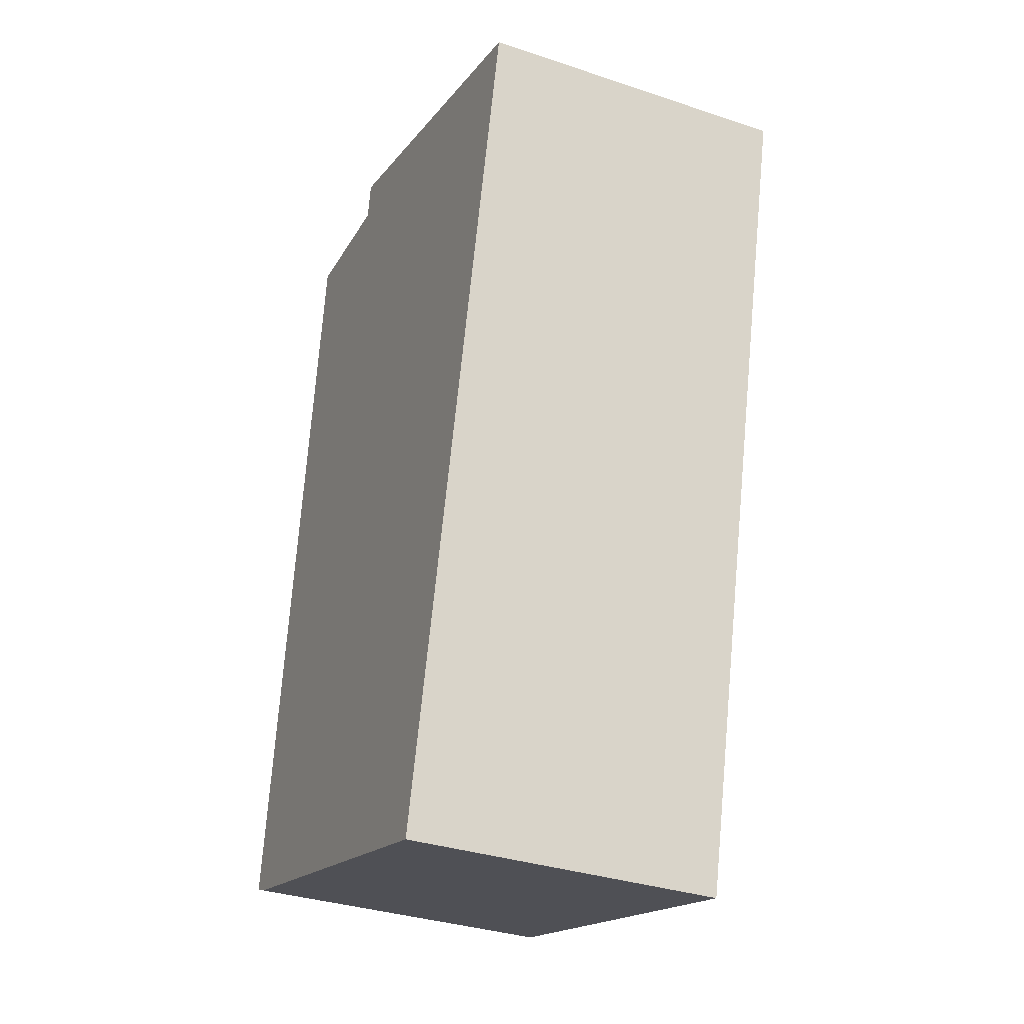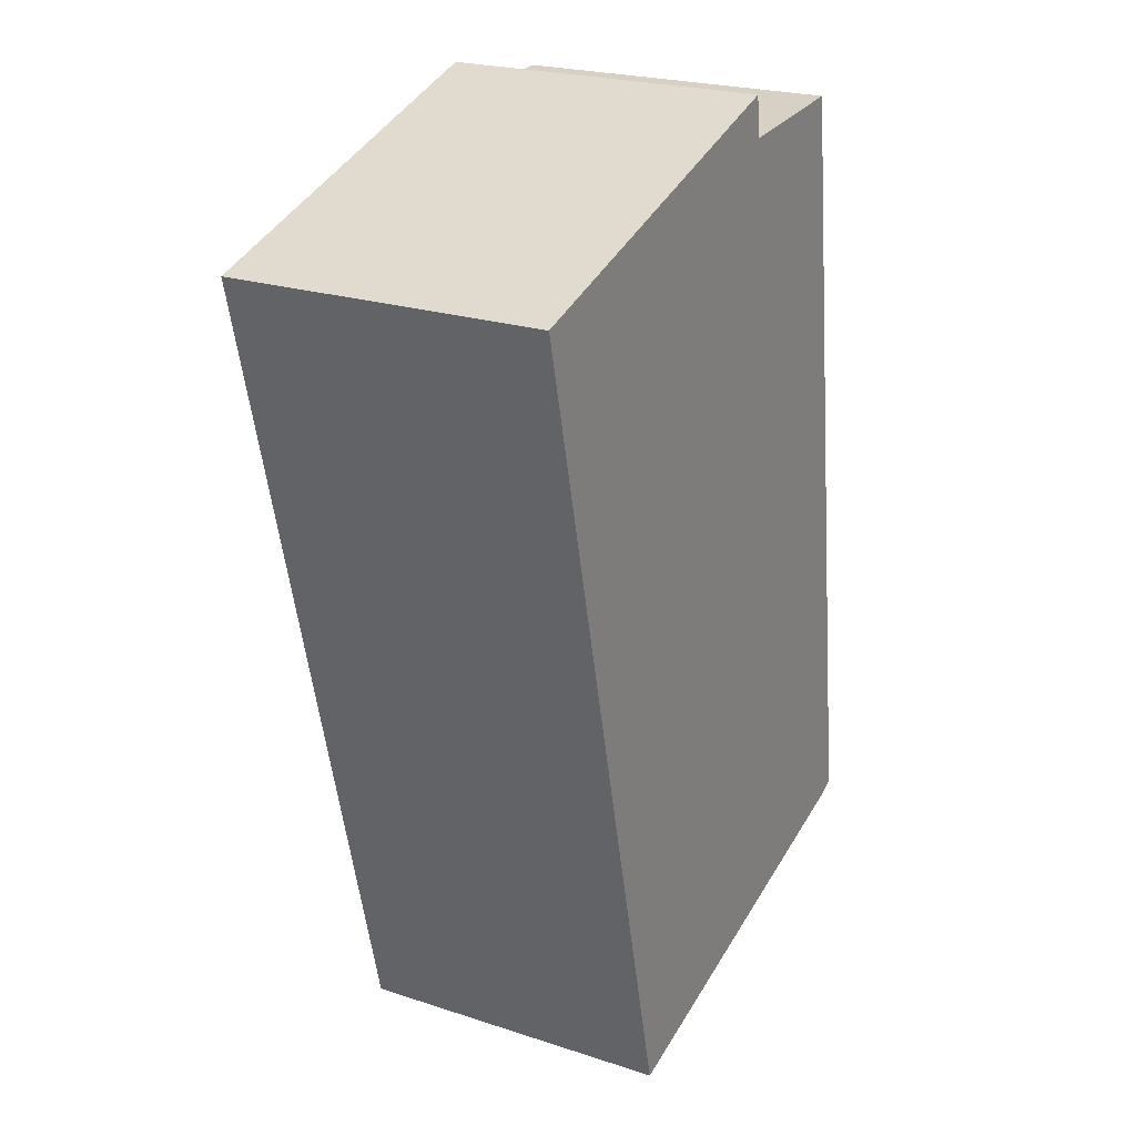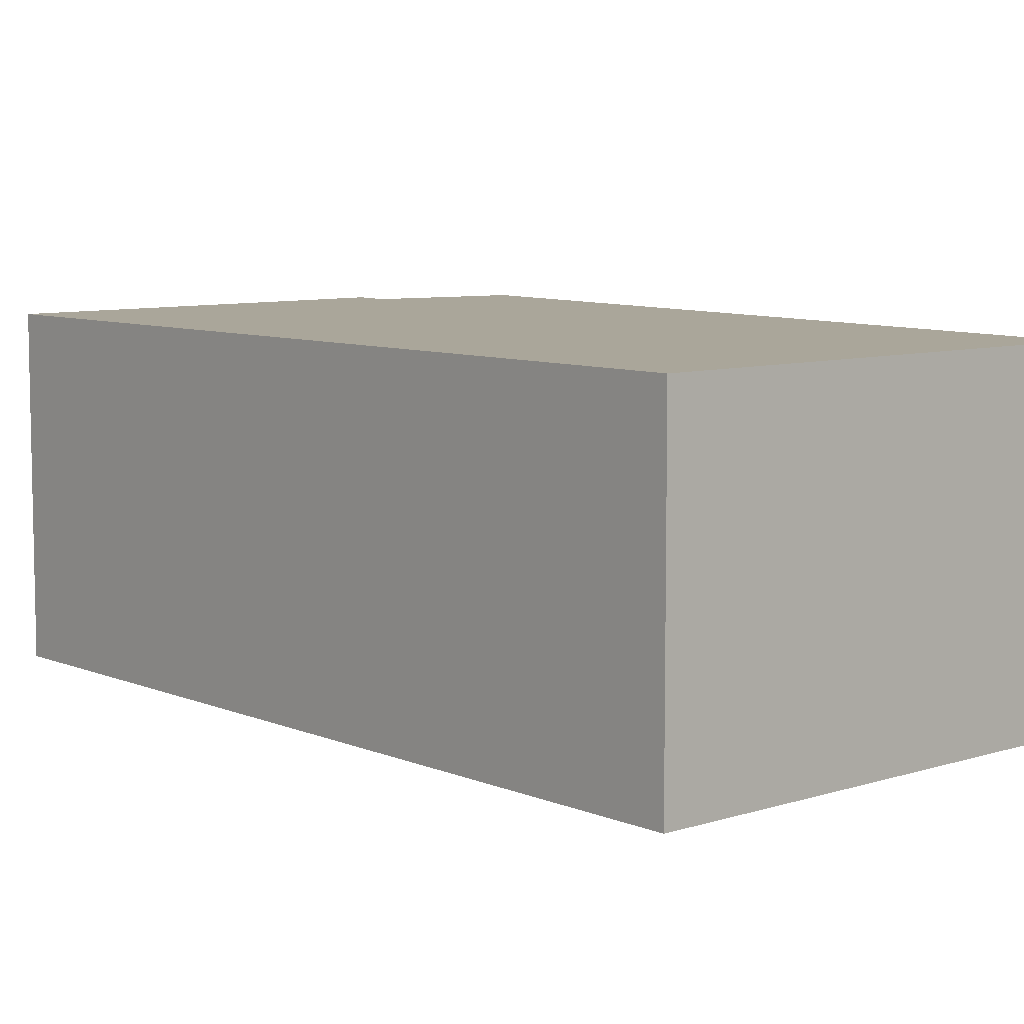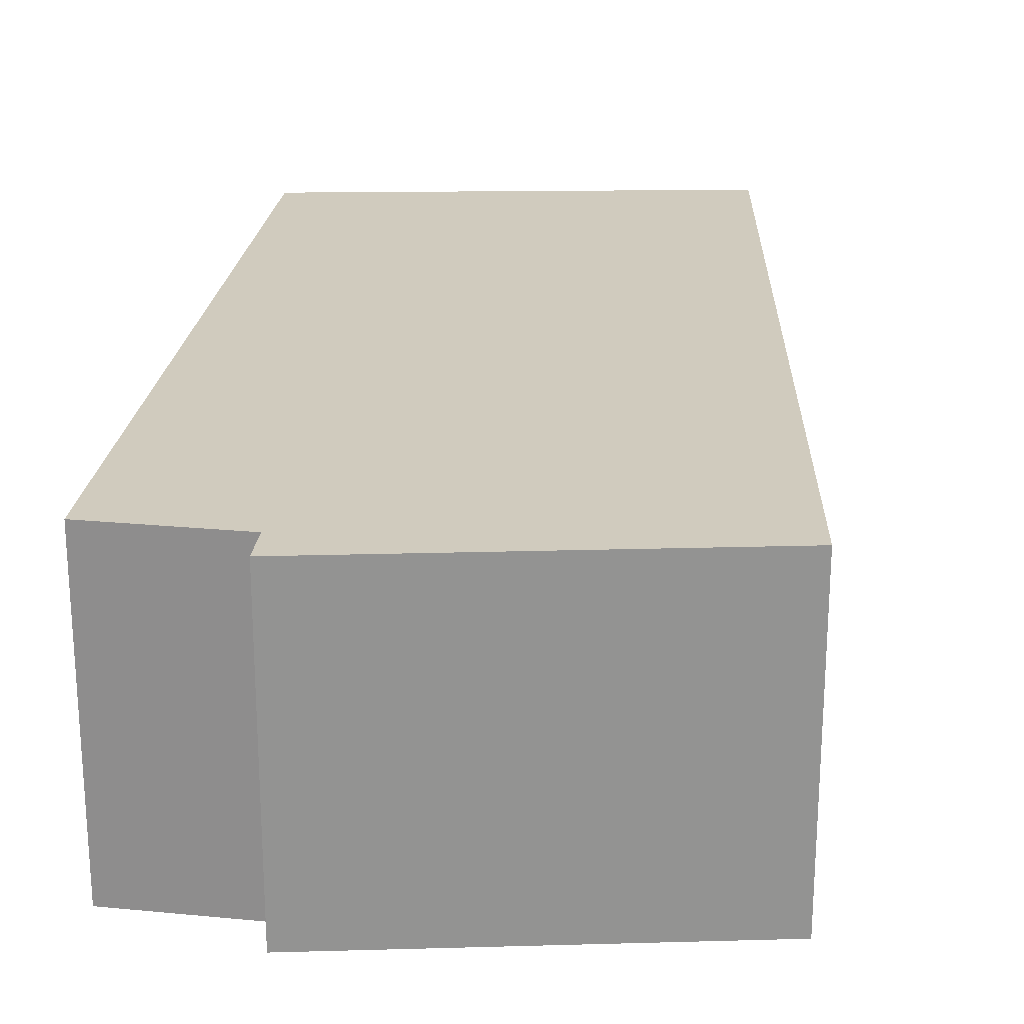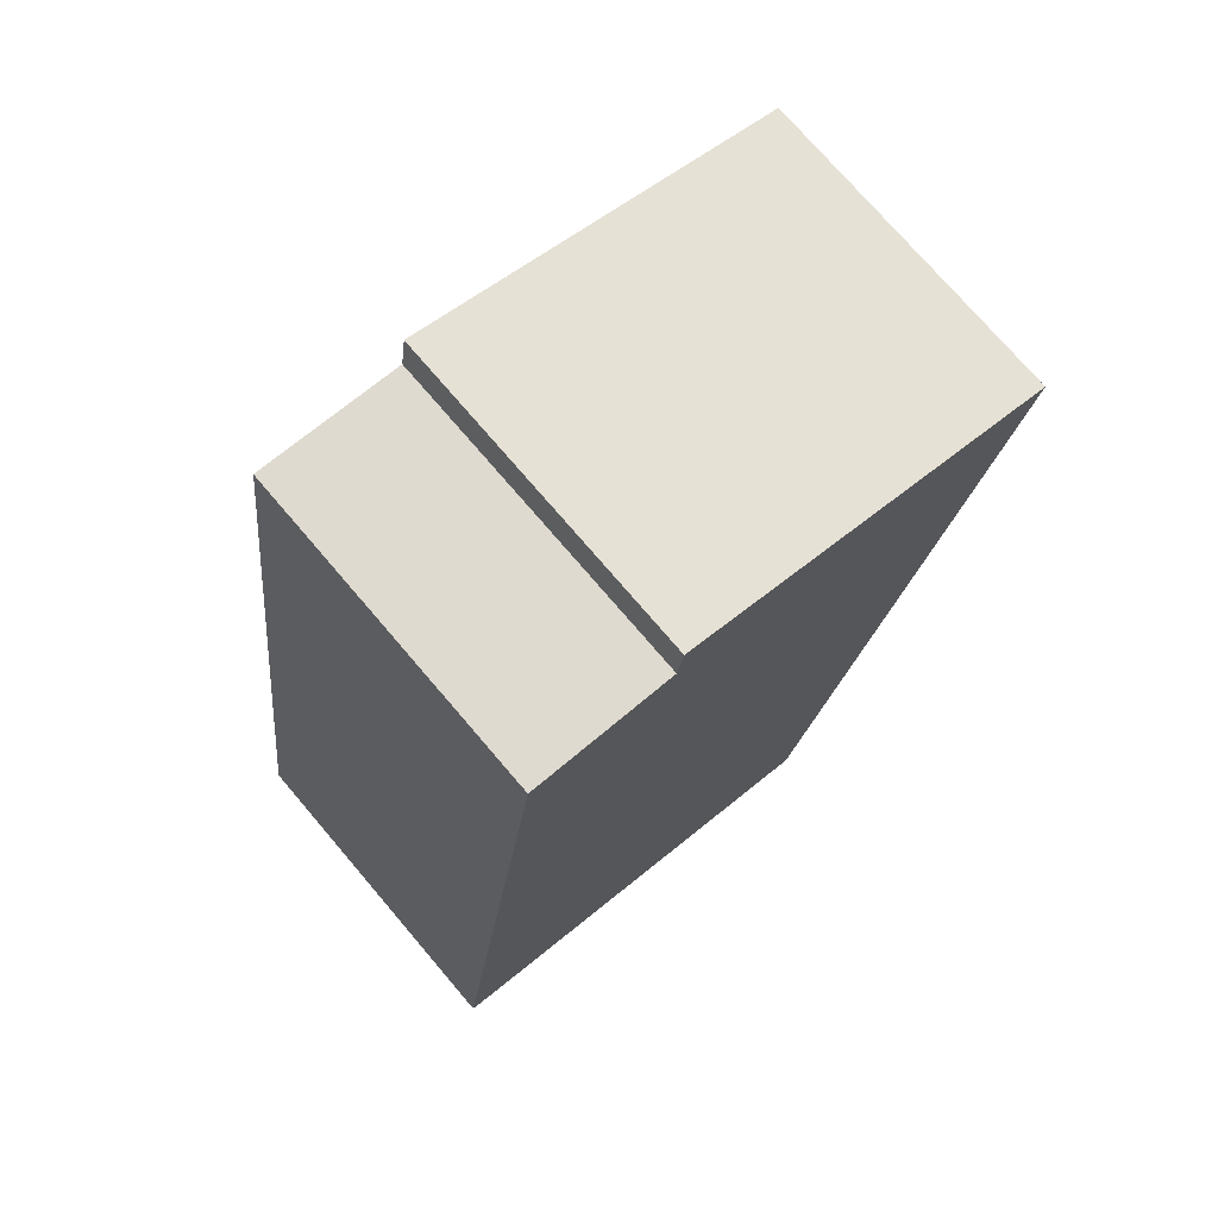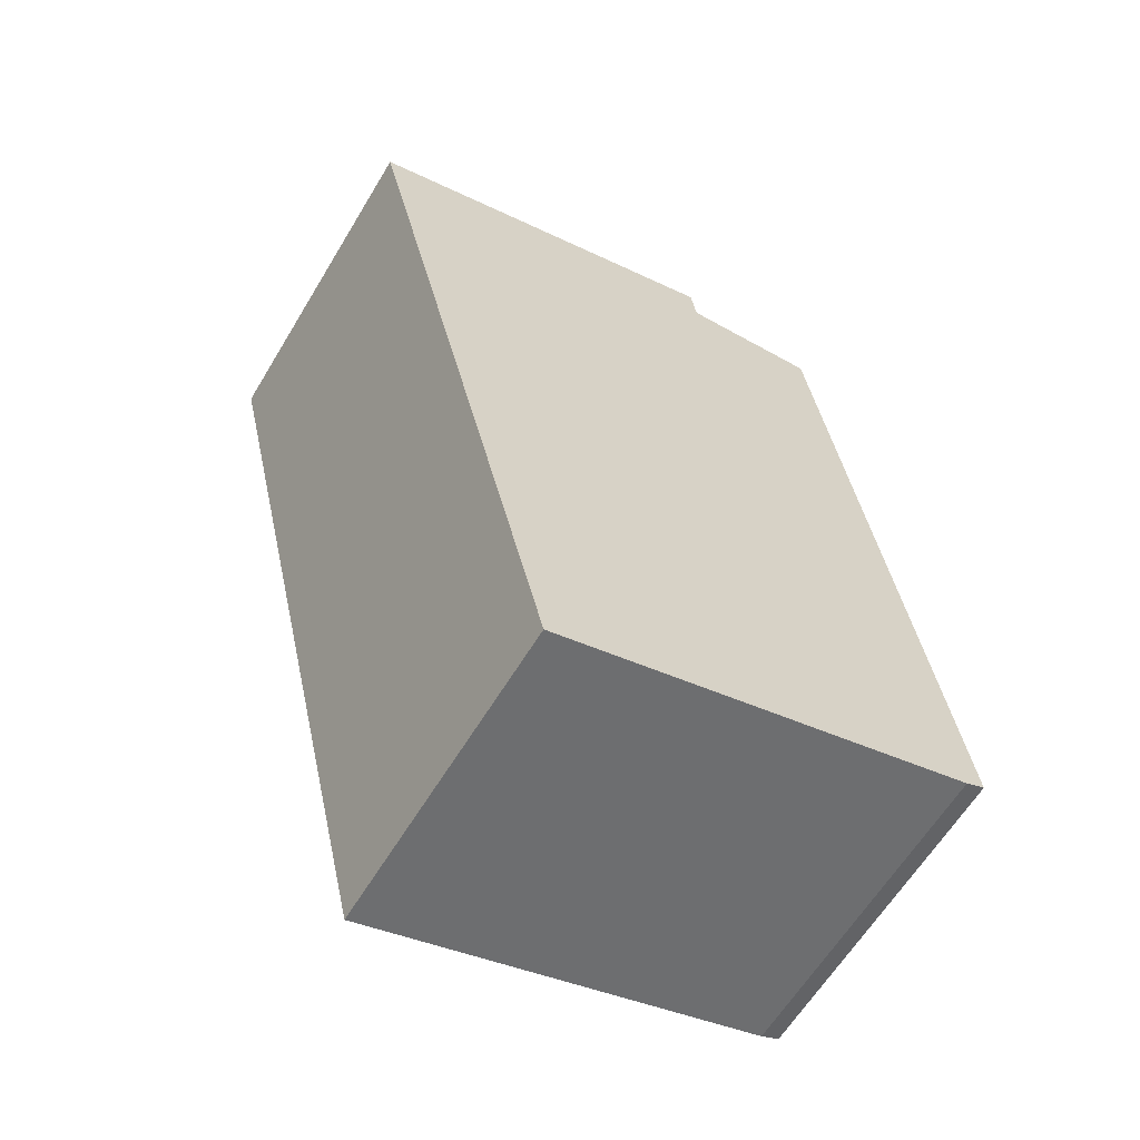
<metadata>
{"format":"obj","ext":"obj","renderer":"f3d","projection":"perspective","resolution":1024,"background":"white","views":[{"elev":-33.8,"azim":65.6,"up":"+Z"},{"elev":23.1,"azim":119.0,"up":"+Z"},{"elev":7.8,"azim":153.3,"up":"+Y"},{"elev":23.6,"azim":14.3,"up":"+Y"},{"elev":74.7,"azim":-40.5,"up":"+Z"},{"elev":-62.1,"azim":148.9,"up":"+Z"}]}
</metadata>
<code>
v  6.61 3.309 7.273
v  2.571 3.309 8.069
v  2.631 3.309 8.487
v  4.547 3.309 -1.299
v  1.477 3.309 8.166
v  1.095 3.309 8.2
v  0.609 3.309 4.557
v  0 3.309 2.026e-16
v  0.201 3.309 -0.088
v  0 0 0
v  0.609 -2.79e-16 4.557
v  1.095 -5.021e-16 8.2
v  2.571 -4.941e-16 8.069
v  2.631 -5.197e-16 8.487
v  1.477 -5e-16 8.166
v  6.61 -4.453e-16 7.273
v  4.547 7.954e-17 -1.299
v  0.201 5.388e-18 -0.088
g defaultobject
f 1 2 3
f 2 1 4
f 2 4 5
f 5 4 6
f 6 4 7
f 7 4 8
f 8 4 9
f 10 7 8
f 7 10 11
f 7 11 6
f 6 11 12
f 13 3 2
f 3 13 14
f 12 5 6
f 5 12 2
f 2 12 13
f 13 12 15
f 14 1 3
f 1 14 16
f 16 4 1
f 4 16 17
f 18 8 9
f 8 18 10
f 17 9 4
f 9 17 18
f 11 15 12
f 15 11 13
f 13 16 14
f 16 13 11
f 16 11 10
f 16 10 17
f 17 10 18

</code>
